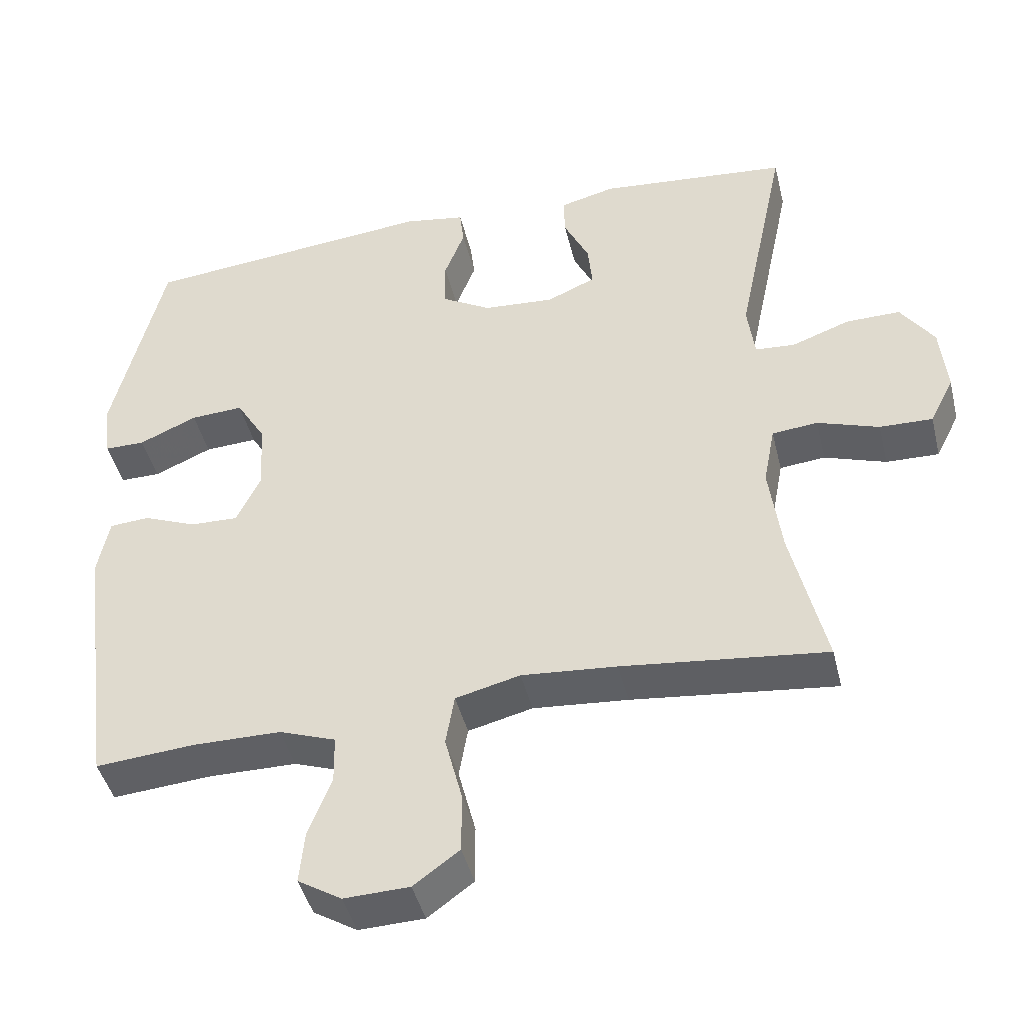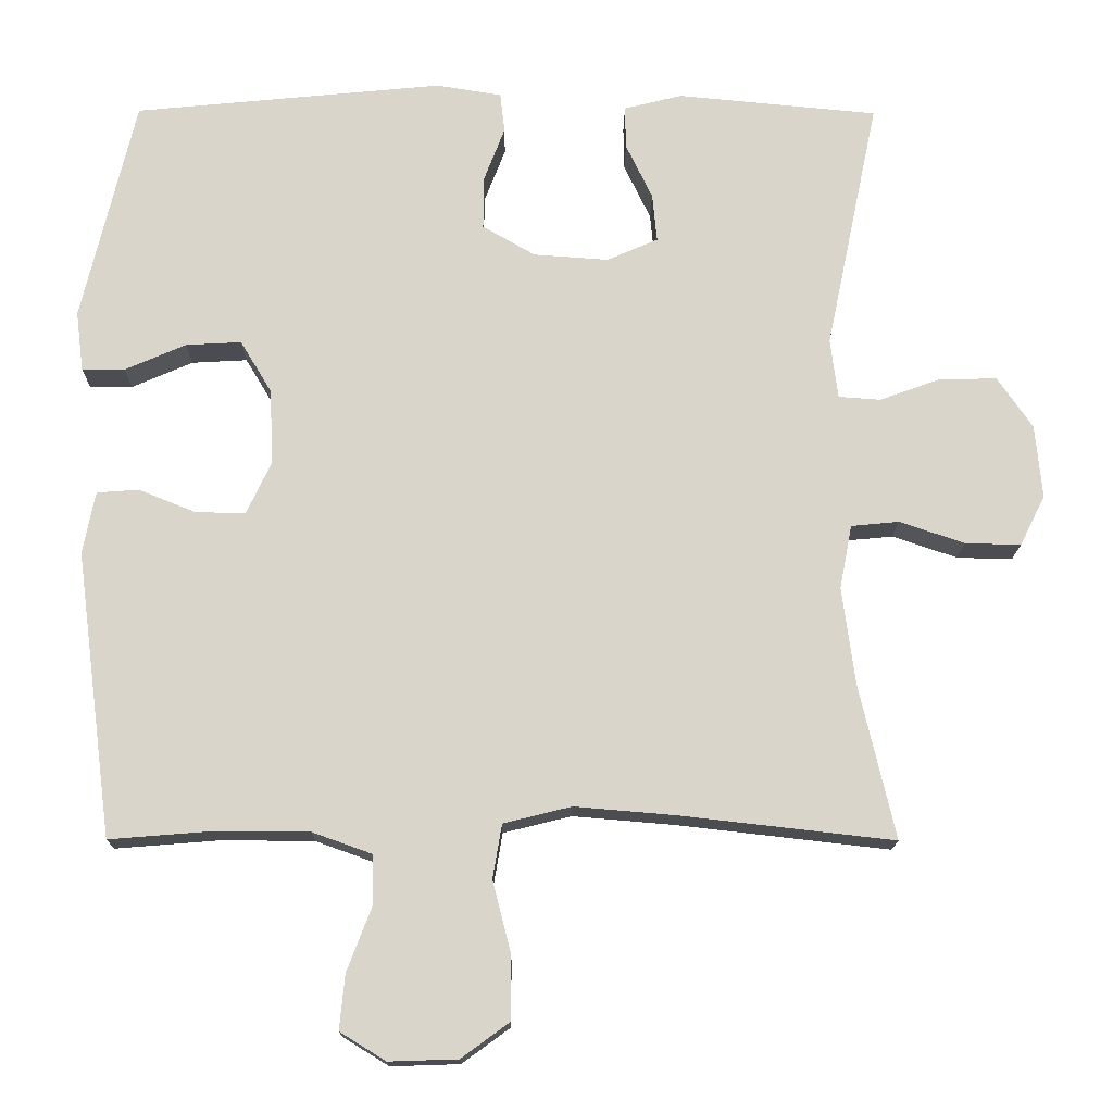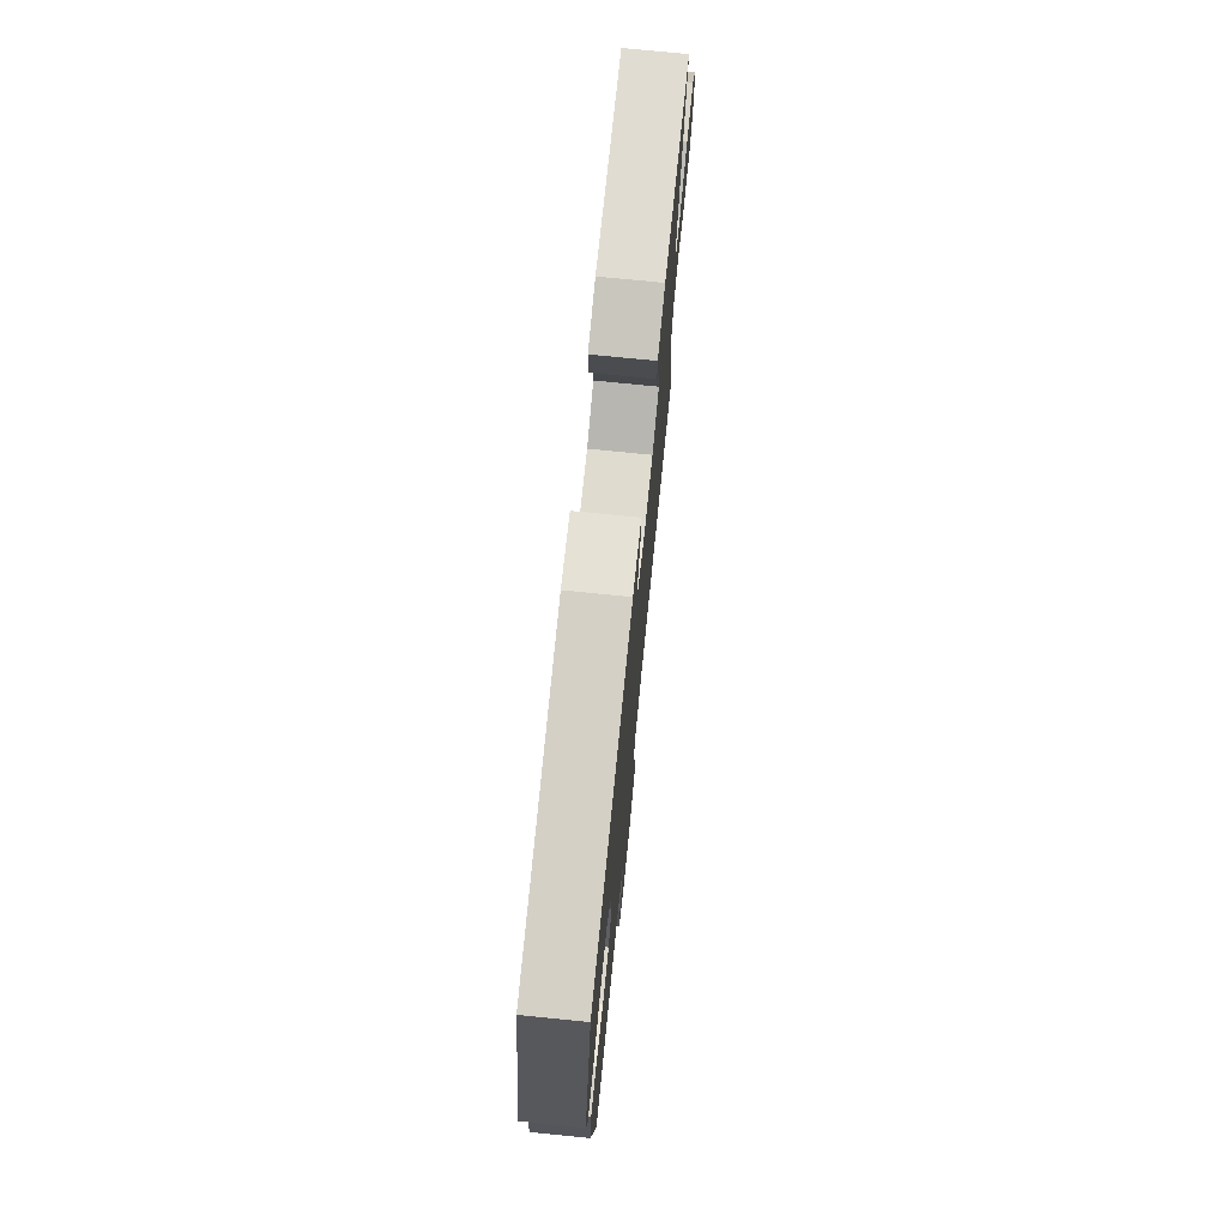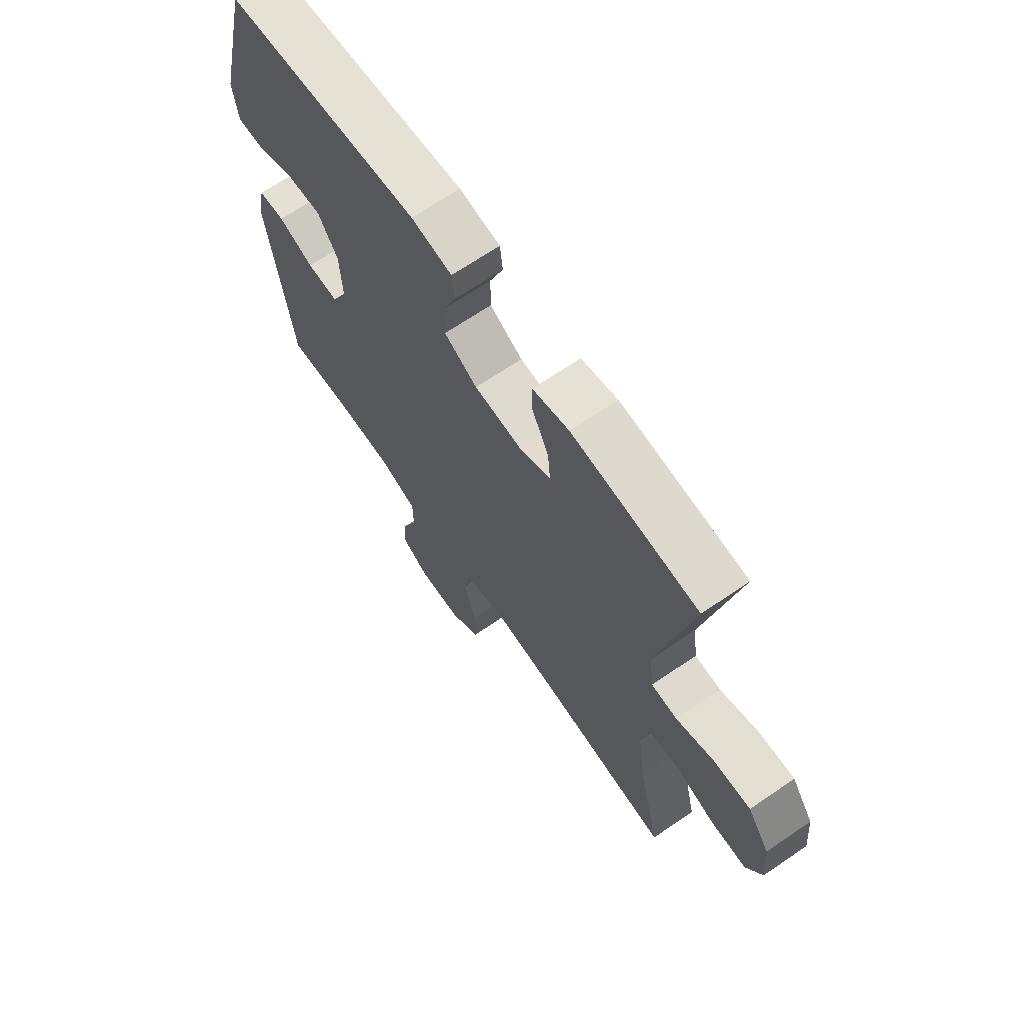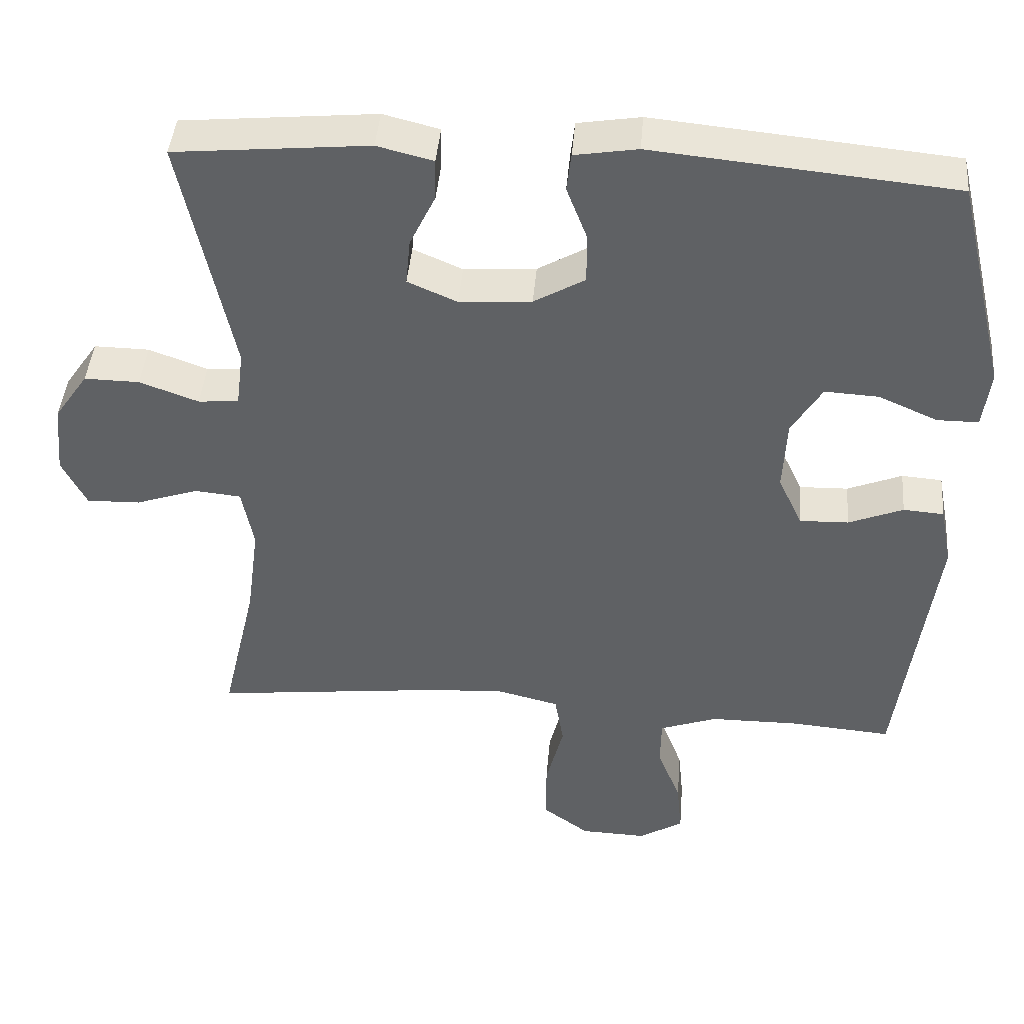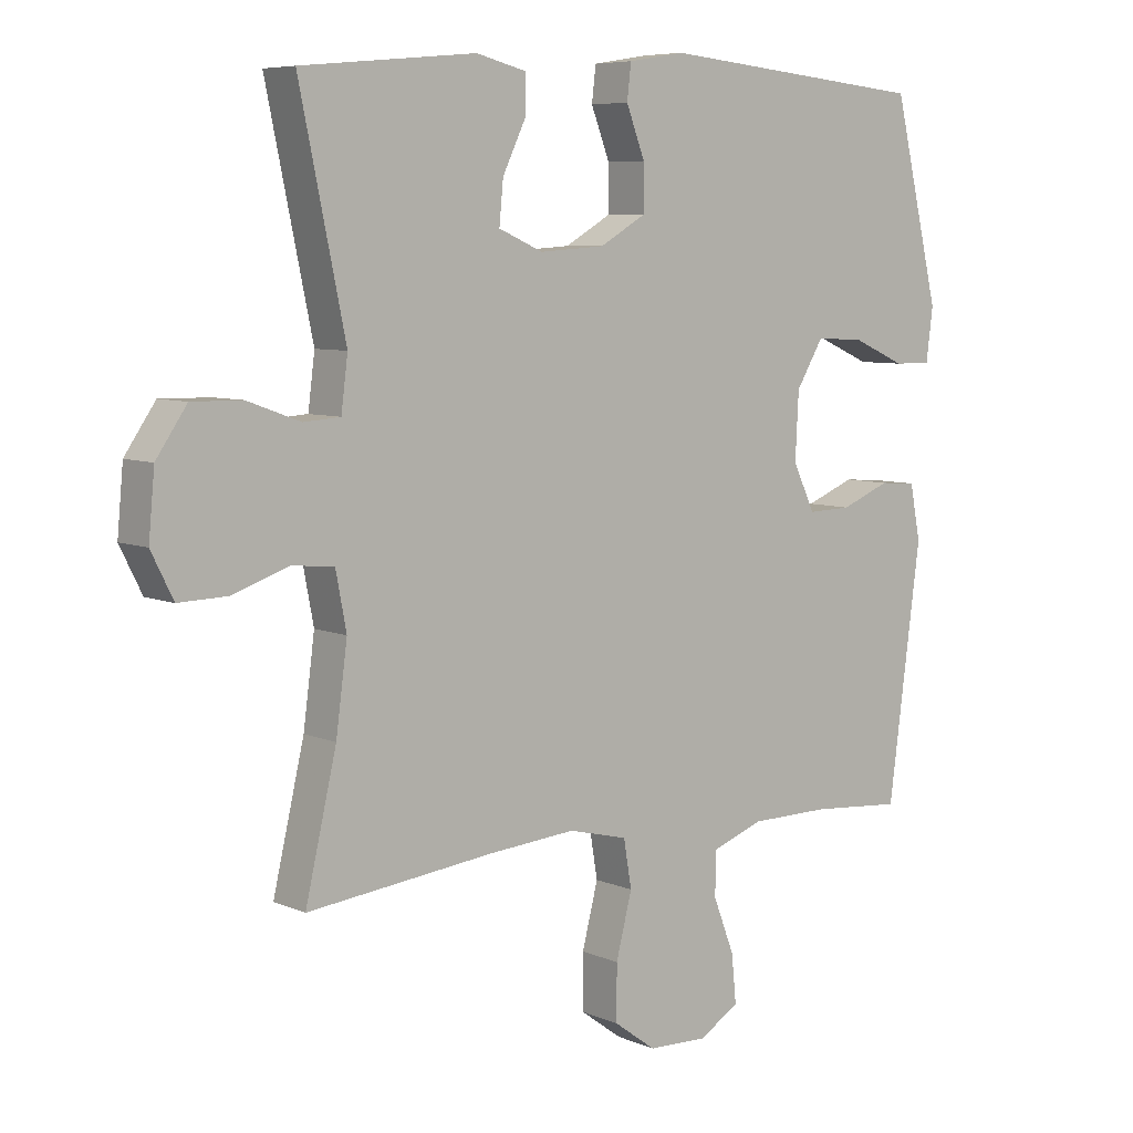
<metadata>
{"format":"obj","ext":"obj","renderer":"f3d","projection":"perspective","resolution":1024,"background":"white","views":[{"elev":-44.2,"azim":13.6,"up":"+Z"},{"elev":-15.6,"azim":-0.5,"up":"+Z"},{"elev":74.6,"azim":-84.3,"up":"+Z"},{"elev":67.9,"azim":55.6,"up":"+Z"},{"elev":43.1,"azim":-175.2,"up":"+Z"},{"elev":6.9,"azim":140.8,"up":"+Z"}]}
</metadata>
<code>
v 0.5 0.07 0.5
v 0.431 0.07 0.17
v 0.441 0.07 0.092
v 0.496 0.07 0.088
v 0.576 0.07 0.117
v 0.651 0.07 0.118
v 0.697 0.07 0.051
v 0.706 0.07 -0.045
v 0.673 0.07 -0.111
v 0.6 0.07 -0.109
v 0.515 0.07 -0.08
v 0.452 0.07 -0.086
v 0.436 0.07 -0.17
v 0.453 0.07 -0.298
v 0.5 0.07 -0.5
v 0.219 0.07 -0.468
v 0.088 0.07 -0.457
v -0.001 0.07 -0.479
v -0.013 0.07 -0.55
v 0.011 0.07 -0.644
v 0.011 0.07 -0.727
v -0.052 0.07 -0.773
v -0.142 0.07 -0.776
v -0.202 0.07 -0.739
v -0.195 0.07 -0.667
v -0.163 0.07 -0.584
v -0.164 0.07 -0.518
v -0.242 0.07 -0.49
v -0.363 0.07 -0.489
v -0.5 0.07 -0.5
v -0.549 0.07 -0.125
v -0.533 0.07 -0.043
v -0.478 0.07 -0.039
v -0.404 0.07 -0.069
v -0.338 0.07 -0.071
v -0.305 0.07 -0.001
v -0.31 0.07 0.098
v -0.351 0.07 0.166
v -0.424 0.07 0.162
v -0.504 0.07 0.127
v -0.56 0.07 0.127
v -0.57 0.07 0.206
v -0.5 0.07 0.5
v -0.094 0.07 0.539
v -0.009 0.07 0.525
v -0.003 0.07 0.473
v -0.031 0.07 0.4
v -0.031 0.07 0.332
v 0.038 0.07 0.292
v 0.136 0.07 0.285
v 0.203 0.07 0.314
v 0.197 0.07 0.377
v 0.162 0.07 0.45
v 0.161 0.07 0.506
v 0.237 0.07 0.525
v 0.5 0 0.5
v 0.431 0 0.17
v 0.441 0 0.092
v 0.496 0 0.088
v 0.576 0 0.117
v 0.651 0 0.118
v 0.697 0 0.051
v 0.706 0 -0.045
v 0.673 0 -0.111
v 0.6 0 -0.109
v 0.515 0 -0.08
v 0.452 0 -0.086
v 0.436 0 -0.17
v 0.453 0 -0.298
v 0.5 0 -0.5
v 0.219 0 -0.468
v 0.088 0 -0.457
v -0.001 0 -0.479
v -0.013 0 -0.55
v 0.011 0 -0.644
v 0.011 0 -0.727
v -0.052 0 -0.773
v -0.142 0 -0.776
v -0.202 0 -0.739
v -0.195 0 -0.667
v -0.163 0 -0.584
v -0.164 0 -0.518
v -0.242 0 -0.49
v -0.363 0 -0.489
v -0.5 0 -0.5
v -0.549 0 -0.125
v -0.533 0 -0.043
v -0.478 0 -0.039
v -0.404 0 -0.069
v -0.338 0 -0.071
v -0.305 0 -0.001
v -0.31 0 0.098
v -0.351 0 0.166
v -0.424 0 0.162
v -0.504 0 0.127
v -0.56 0 0.127
v -0.57 0 0.206
v -0.5 0 0.5
v -0.094 0 0.539
v -0.009 0 0.525
v -0.003 0 0.473
v -0.031 0 0.4
v -0.031 0 0.332
v 0.038 0 0.292
v 0.136 0 0.285
v 0.203 0 0.314
v 0.197 0 0.377
v 0.162 0 0.45
v 0.161 0 0.506
v 0.237 0 0.525
f 52 53 54 55
f 51 52 55 1
f 44 45 46 47
f 44 47 48
f 43 44 48
f 42 43 48 49
f 39 40 41 42
f 38 39 42 49
f 31 32 33 34
f 29 30 31 34
f 28 29 34 35
f 27 28 35 36
f 23 24 25 26
f 23 26 27
f 22 23 27
f 19 20 21 22
f 18 19 22 27
f 17 18 27 36
f 14 15 16
f 13 14 16 17
f 12 13 17 36
f 8 9 10 11
f 4 5 6 7
f 3 4 7 8
f 51 1 2
f 50 51 2 3
f 37 38 49 50
f 36 37 50 3
f 11 12 36
f 3 8 11 36
f 110 109 108 107
f 56 110 107 106
f 102 101 100 99
f 103 102 99
f 103 99 98
f 104 103 98 97
f 97 96 95 94
f 104 97 94 93
f 89 88 87 86
f 89 86 85 84
f 90 89 84 83
f 91 90 83 82
f 81 80 79 78
f 82 81 78
f 82 78 77
f 77 76 75 74
f 82 77 74 73
f 91 82 73 72
f 71 70 69
f 72 71 69 68
f 91 72 68 67
f 66 65 64 63
f 62 61 60 59
f 63 62 59 58
f 57 56 106
f 58 57 106 105
f 105 104 93 92
f 58 105 92 91
f 91 67 66
f 91 66 63 58
f 1 56 57 2
f 2 57 58 3
f 3 58 59 4
f 4 59 60 5
f 5 60 61 6
f 6 61 62 7
f 7 62 63 8
f 8 63 64 9
f 9 64 65 10
f 10 65 66 11
f 11 66 67 12
f 12 67 68 13
f 13 68 69 14
f 14 69 70 15
f 15 70 71 16
f 16 71 72 17
f 17 72 73 18
f 18 73 74 19
f 19 74 75 20
f 20 75 76 21
f 21 76 77 22
f 22 77 78 23
f 23 78 79 24
f 24 79 80 25
f 25 80 81 26
f 26 81 82 27
f 27 82 83 28
f 28 83 84 29
f 29 84 85 30
f 30 85 86 31
f 31 86 87 32
f 32 87 88 33
f 33 88 89 34
f 34 89 90 35
f 35 90 91 36
f 36 91 92 37
f 37 92 93 38
f 38 93 94 39
f 39 94 95 40
f 40 95 96 41
f 41 96 97 42
f 42 97 98 43
f 43 98 99 44
f 44 99 100 45
f 45 100 101 46
f 46 101 102 47
f 47 102 103 48
f 48 103 104 49
f 49 104 105 50
f 50 105 106 51
f 51 106 107 52
f 52 107 108 53
f 53 108 109 54
f 54 109 110 55
f 55 110 56 1

</code>
